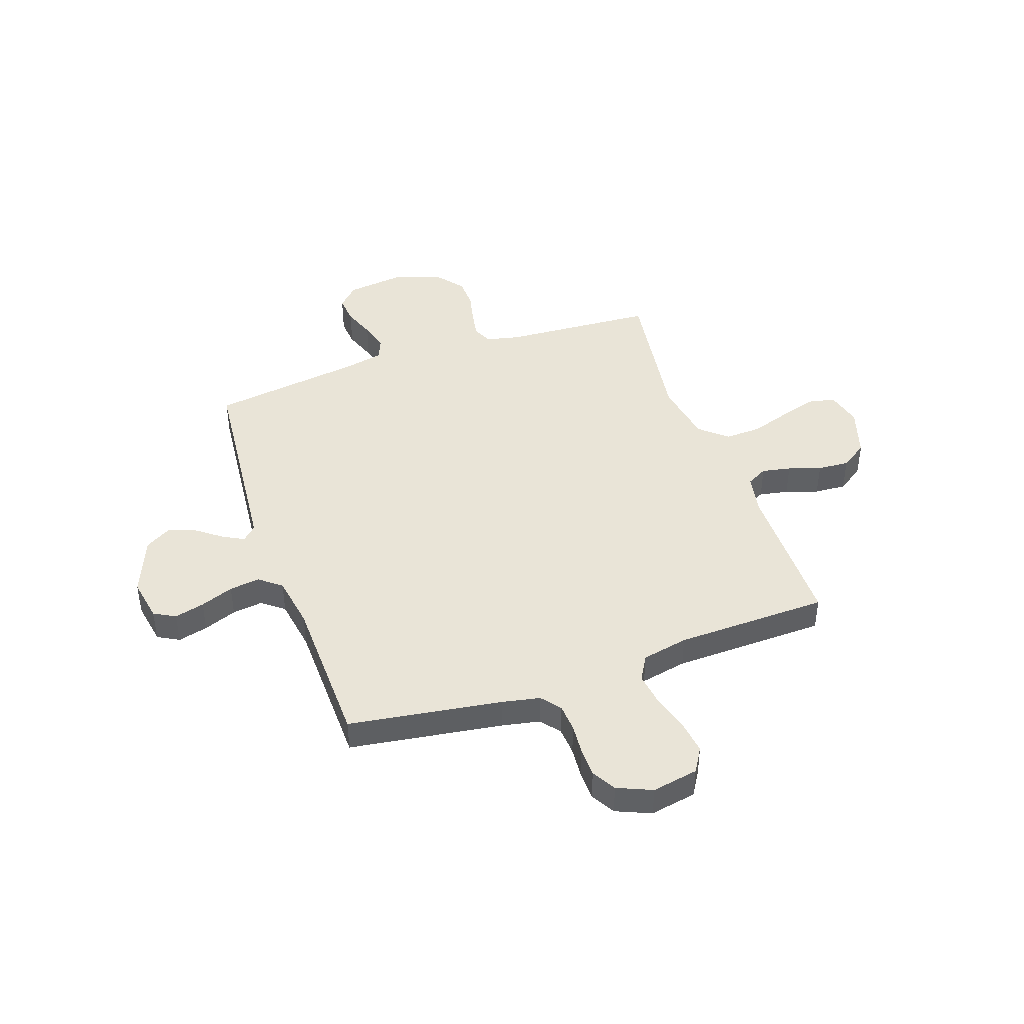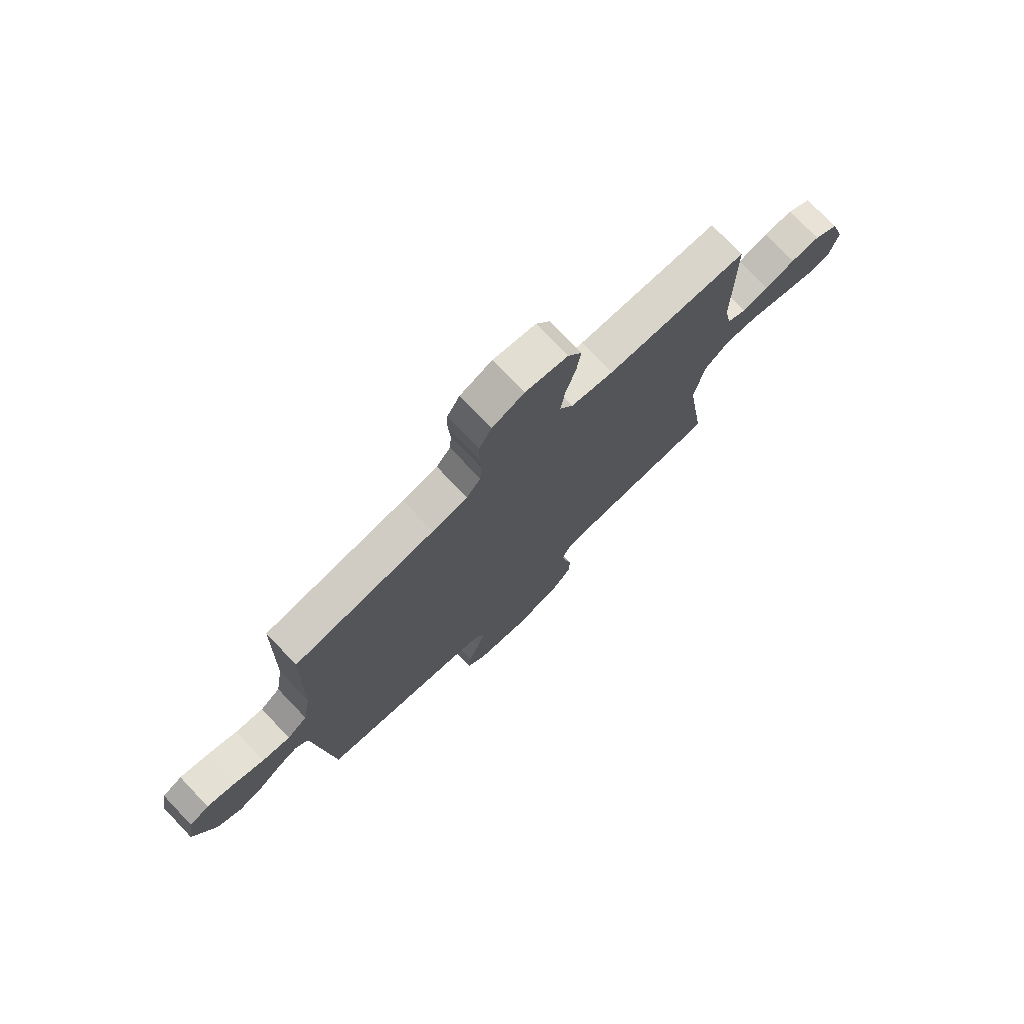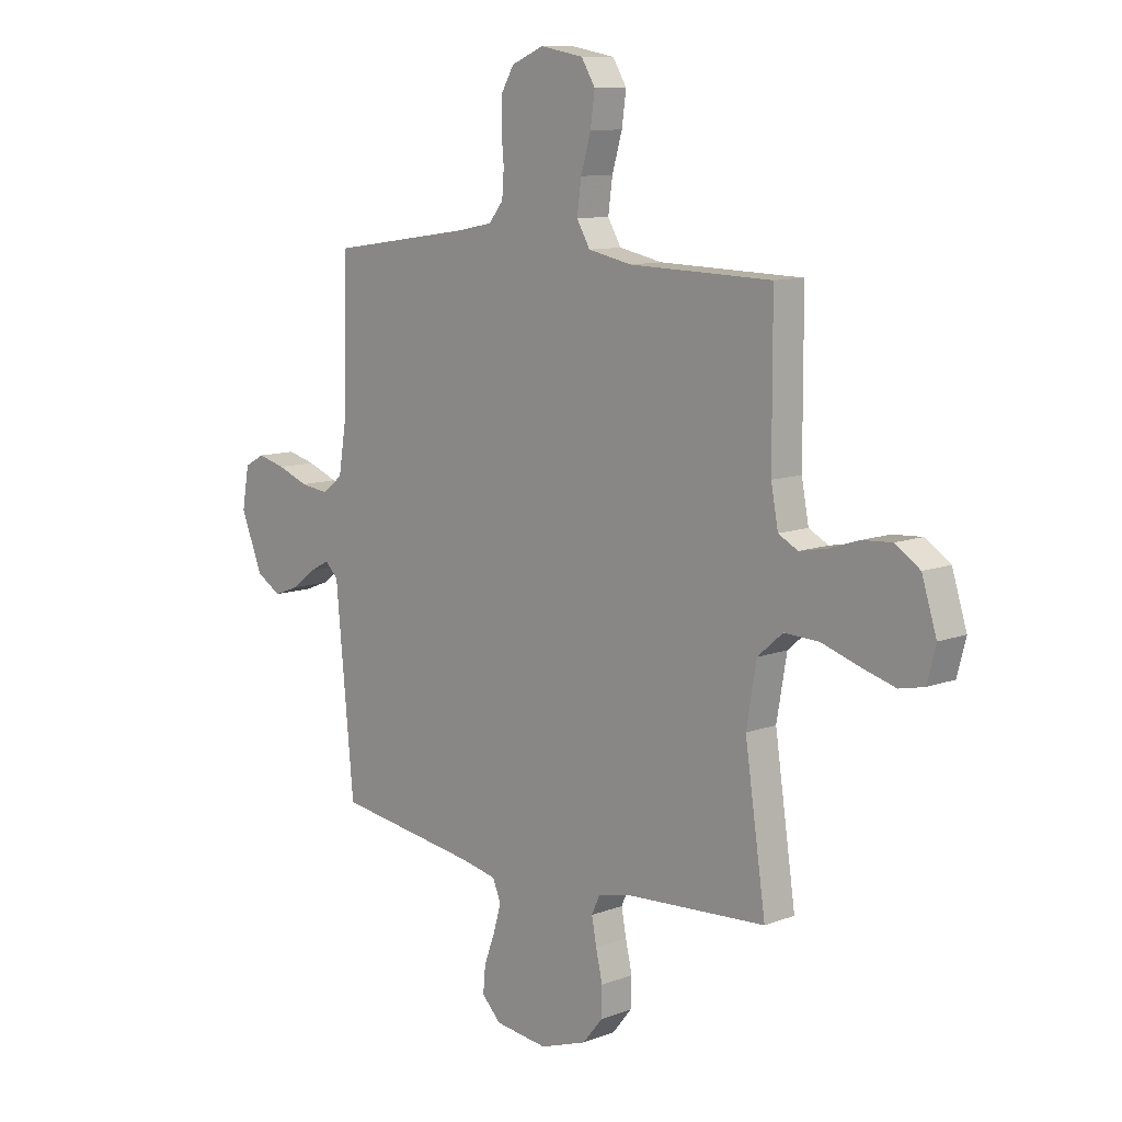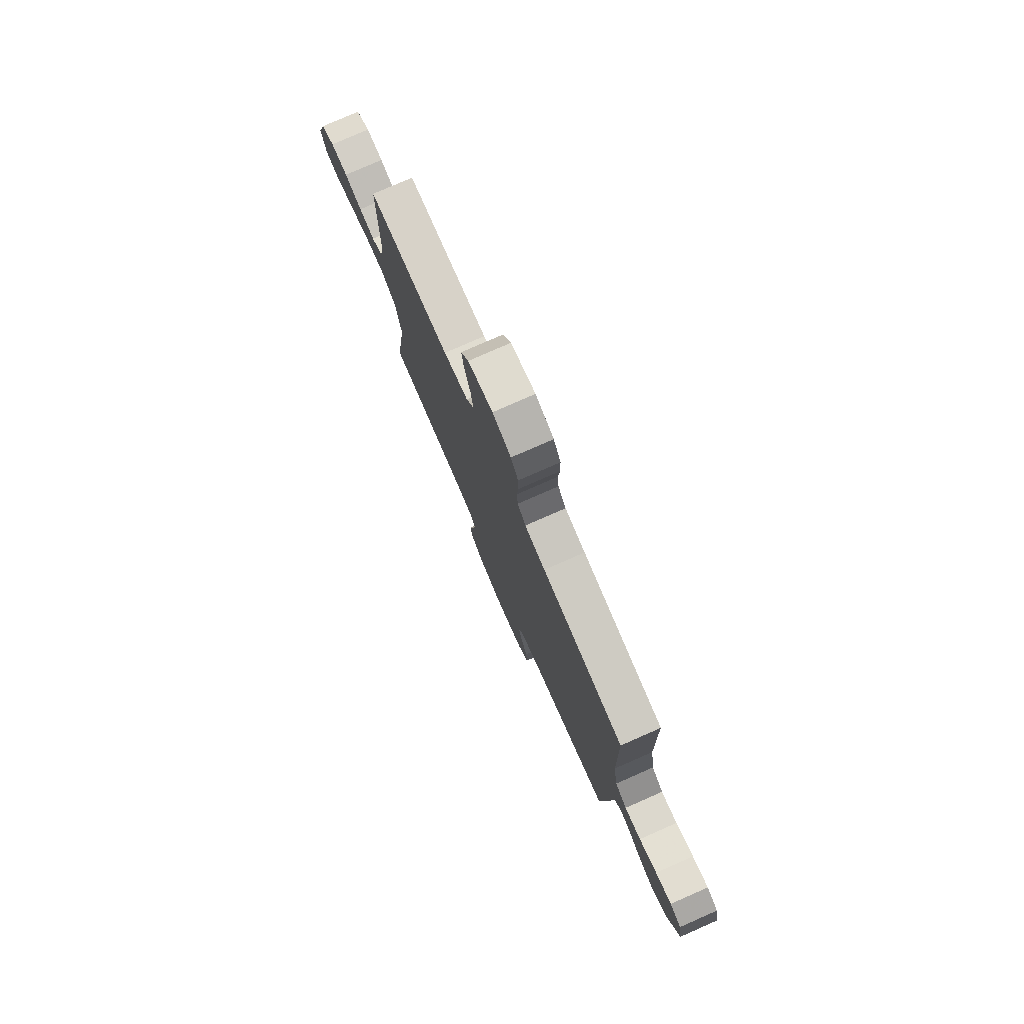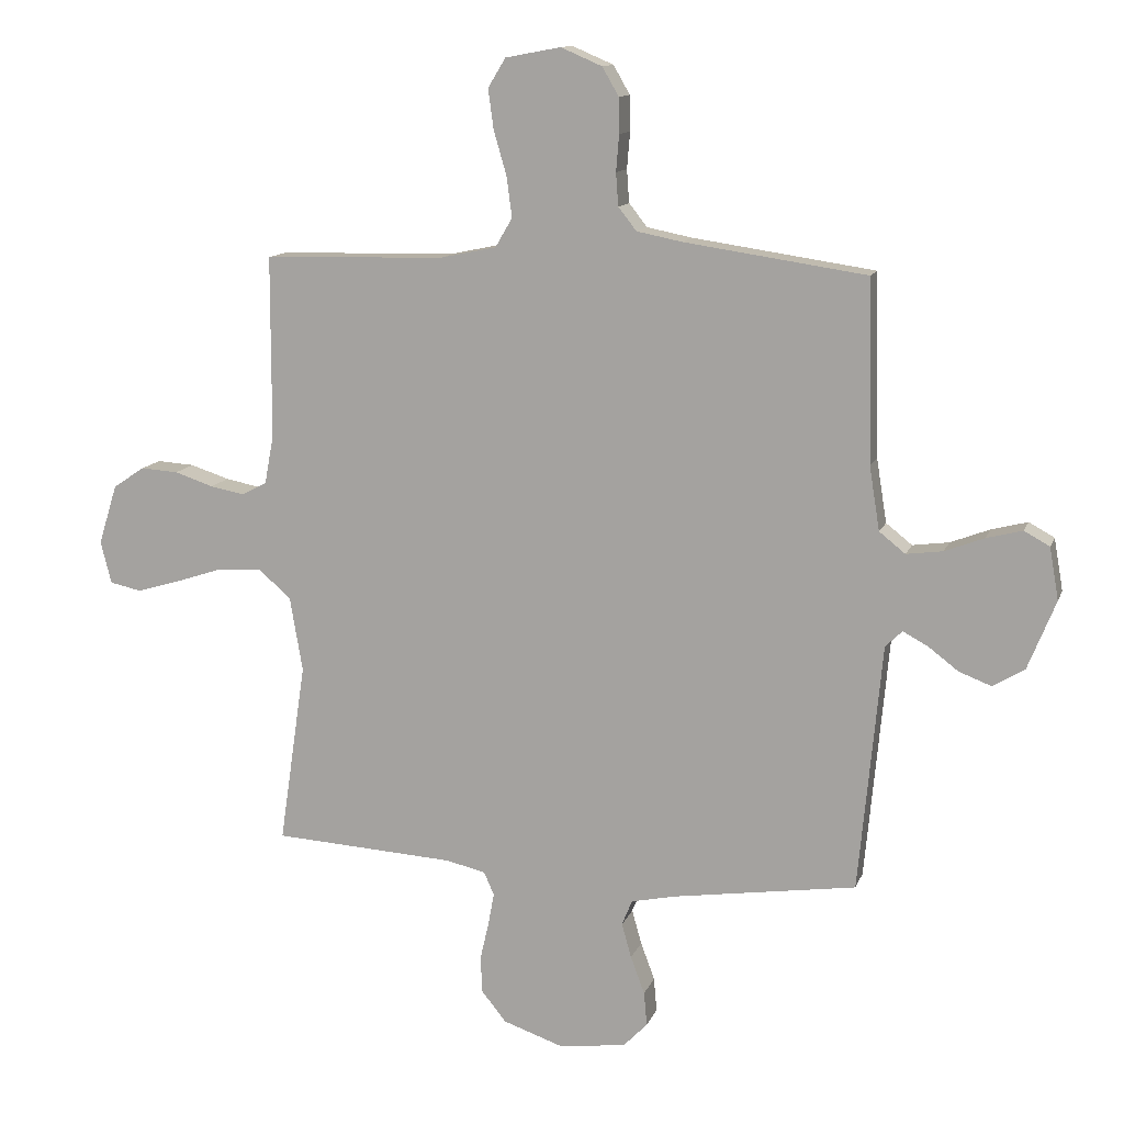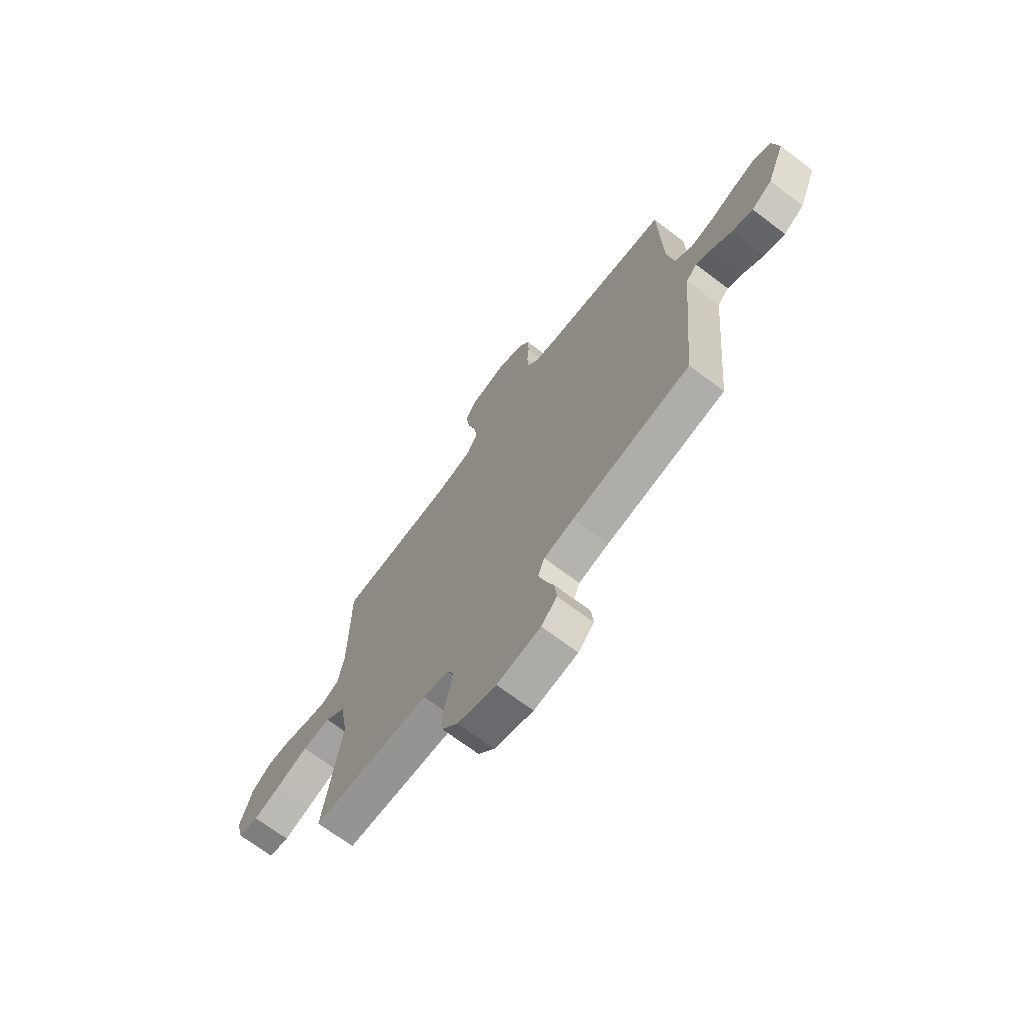
<metadata>
{"format":"obj","ext":"obj","renderer":"f3d","projection":"perspective","resolution":1024,"background":"white","views":[{"elev":43.5,"azim":-19.1,"up":"+Y"},{"elev":75.7,"azim":-43.7,"up":"+Z"},{"elev":10.3,"azim":46.1,"up":"+Z"},{"elev":78.4,"azim":-113.7,"up":"+Z"},{"elev":12.4,"azim":-164.3,"up":"+Z"},{"elev":-70.2,"azim":-127.0,"up":"+Z"}]}
</metadata>
<code>
v 0.5 0.07 -0.5
v 0.2 0.07 -0.518
v 0.135 0.07 -0.533
v 0.118 0.07 -0.571
v 0.128 0.07 -0.625
v 0.142 0.07 -0.686
v 0.14 0.07 -0.747
v 0.099 0.07 -0.798
v 0 0.07 -0.832
v -0.111 0.07 -0.818
v -0.151 0.07 -0.777
v -0.146 0.07 -0.721
v -0.123 0.07 -0.659
v -0.107 0.07 -0.602
v -0.124 0.07 -0.56
v -0.2 0.07 -0.544
v -0.5 0.07 -0.5
v -0.528 0.07 -0.2
v -0.538 0.07 -0.092
v -0.566 0.07 -0.065
v -0.607 0.07 -0.087
v -0.657 0.07 -0.125
v -0.71 0.07 -0.145
v -0.762 0.07 -0.114
v -0.808 0.07 0
v -0.793 0.07 0.086
v -0.751 0.07 0.109
v -0.692 0.07 0.094
v -0.627 0.07 0.069
v -0.567 0.07 0.061
v -0.524 0.07 0.095
v -0.507 0.07 0.2
v -0.5 0.07 0.5
v -0.2 0.07 0.544
v -0.125 0.07 0.559
v -0.095 0.07 0.597
v -0.091 0.07 0.651
v -0.096 0.07 0.711
v -0.095 0.07 0.769
v -0.068 0.07 0.816
v 0 0.07 0.845
v 0.091 0.07 0.828
v 0.12 0.07 0.78
v 0.111 0.07 0.714
v 0.09 0.07 0.642
v 0.081 0.07 0.575
v 0.109 0.07 0.527
v 0.2 0.07 0.508
v 0.5 0.07 0.5
v 0.501 0.07 0.2
v 0.516 0.07 0.12
v 0.557 0.07 0.098
v 0.614 0.07 0.109
v 0.678 0.07 0.13
v 0.74 0.07 0.134
v 0.792 0.07 0.099
v 0.823 0.07 0
v 0.805 0.07 -0.07
v 0.753 0.07 -0.081
v 0.681 0.07 -0.06
v 0.602 0.07 -0.034
v 0.53 0.07 -0.031
v 0.477 0.07 -0.077
v 0.456 0.07 -0.2
v 0.5 0 -0.5
v 0.2 0 -0.518
v 0.135 0 -0.533
v 0.118 0 -0.571
v 0.128 0 -0.625
v 0.142 0 -0.686
v 0.14 0 -0.747
v 0.099 0 -0.798
v 0 0 -0.832
v -0.111 0 -0.818
v -0.151 0 -0.777
v -0.146 0 -0.721
v -0.123 0 -0.659
v -0.107 0 -0.602
v -0.124 0 -0.56
v -0.2 0 -0.544
v -0.5 0 -0.5
v -0.528 0 -0.2
v -0.538 0 -0.092
v -0.566 0 -0.065
v -0.607 0 -0.087
v -0.657 0 -0.125
v -0.71 0 -0.145
v -0.762 0 -0.114
v -0.808 0 0
v -0.793 0 0.086
v -0.751 0 0.109
v -0.692 0 0.094
v -0.627 0 0.069
v -0.567 0 0.061
v -0.524 0 0.095
v -0.507 0 0.2
v -0.5 0 0.5
v -0.2 0 0.544
v -0.125 0 0.559
v -0.095 0 0.597
v -0.091 0 0.651
v -0.096 0 0.711
v -0.095 0 0.769
v -0.068 0 0.816
v 0 0 0.845
v 0.091 0 0.828
v 0.12 0 0.78
v 0.111 0 0.714
v 0.09 0 0.642
v 0.081 0 0.575
v 0.109 0 0.527
v 0.2 0 0.508
v 0.5 0 0.5
v 0.501 0 0.2
v 0.516 0 0.12
v 0.557 0 0.098
v 0.614 0 0.109
v 0.678 0 0.13
v 0.74 0 0.134
v 0.792 0 0.099
v 0.823 0 0
v 0.805 0 -0.07
v 0.753 0 -0.081
v 0.681 0 -0.06
v 0.602 0 -0.034
v 0.53 0 -0.031
v 0.477 0 -0.077
v 0.456 0 -0.2
f 58 59 60 61
f 56 57 58 61
f 56 61 62
f 53 54 55 56
f 52 53 56 62
f 51 52 62 63
f 48 49 50
f 47 48 50 51
f 42 43 44 45
f 42 45 46
f 41 42 46
f 40 41 46
f 37 38 39 40
f 36 37 40 46
f 35 36 46 47
f 32 33 34
f 31 32 34 35
f 26 27 28 29
f 26 29 30
f 25 26 30
f 24 25 30
f 21 22 23 24
f 20 21 24 30
f 19 20 30 31
f 16 17 18 19
f 15 16 19 31
f 10 11 12 13
f 10 13 14
f 9 10 14
f 8 9 14 15
f 5 6 7 8
f 4 5 8 15
f 64 1 2
f 63 64 2 3
f 47 51 63 3
f 15 31 35 47
f 3 4 15 47
f 125 124 123 122
f 125 122 121 120
f 126 125 120
f 120 119 118 117
f 126 120 117 116
f 127 126 116 115
f 114 113 112
f 115 114 112 111
f 109 108 107 106
f 110 109 106
f 110 106 105
f 110 105 104
f 104 103 102 101
f 110 104 101 100
f 111 110 100 99
f 98 97 96
f 99 98 96 95
f 93 92 91 90
f 94 93 90
f 94 90 89
f 94 89 88
f 88 87 86 85
f 94 88 85 84
f 95 94 84 83
f 83 82 81 80
f 95 83 80 79
f 77 76 75 74
f 78 77 74
f 78 74 73
f 79 78 73 72
f 72 71 70 69
f 79 72 69 68
f 66 65 128
f 67 66 128 127
f 67 127 115 111
f 111 99 95 79
f 111 79 68 67
f 1 65 66 2
f 2 66 67 3
f 3 67 68 4
f 4 68 69 5
f 5 69 70 6
f 6 70 71 7
f 7 71 72 8
f 8 72 73 9
f 9 73 74 10
f 10 74 75 11
f 11 75 76 12
f 12 76 77 13
f 13 77 78 14
f 14 78 79 15
f 15 79 80 16
f 16 80 81 17
f 17 81 82 18
f 18 82 83 19
f 19 83 84 20
f 20 84 85 21
f 21 85 86 22
f 22 86 87 23
f 23 87 88 24
f 24 88 89 25
f 25 89 90 26
f 26 90 91 27
f 27 91 92 28
f 28 92 93 29
f 29 93 94 30
f 30 94 95 31
f 31 95 96 32
f 32 96 97 33
f 33 97 98 34
f 34 98 99 35
f 35 99 100 36
f 36 100 101 37
f 37 101 102 38
f 38 102 103 39
f 39 103 104 40
f 40 104 105 41
f 41 105 106 42
f 42 106 107 43
f 43 107 108 44
f 44 108 109 45
f 45 109 110 46
f 46 110 111 47
f 47 111 112 48
f 48 112 113 49
f 49 113 114 50
f 50 114 115 51
f 51 115 116 52
f 52 116 117 53
f 53 117 118 54
f 54 118 119 55
f 55 119 120 56
f 56 120 121 57
f 57 121 122 58
f 58 122 123 59
f 59 123 124 60
f 60 124 125 61
f 61 125 126 62
f 62 126 127 63
f 63 127 128 64
f 64 128 65 1

</code>
